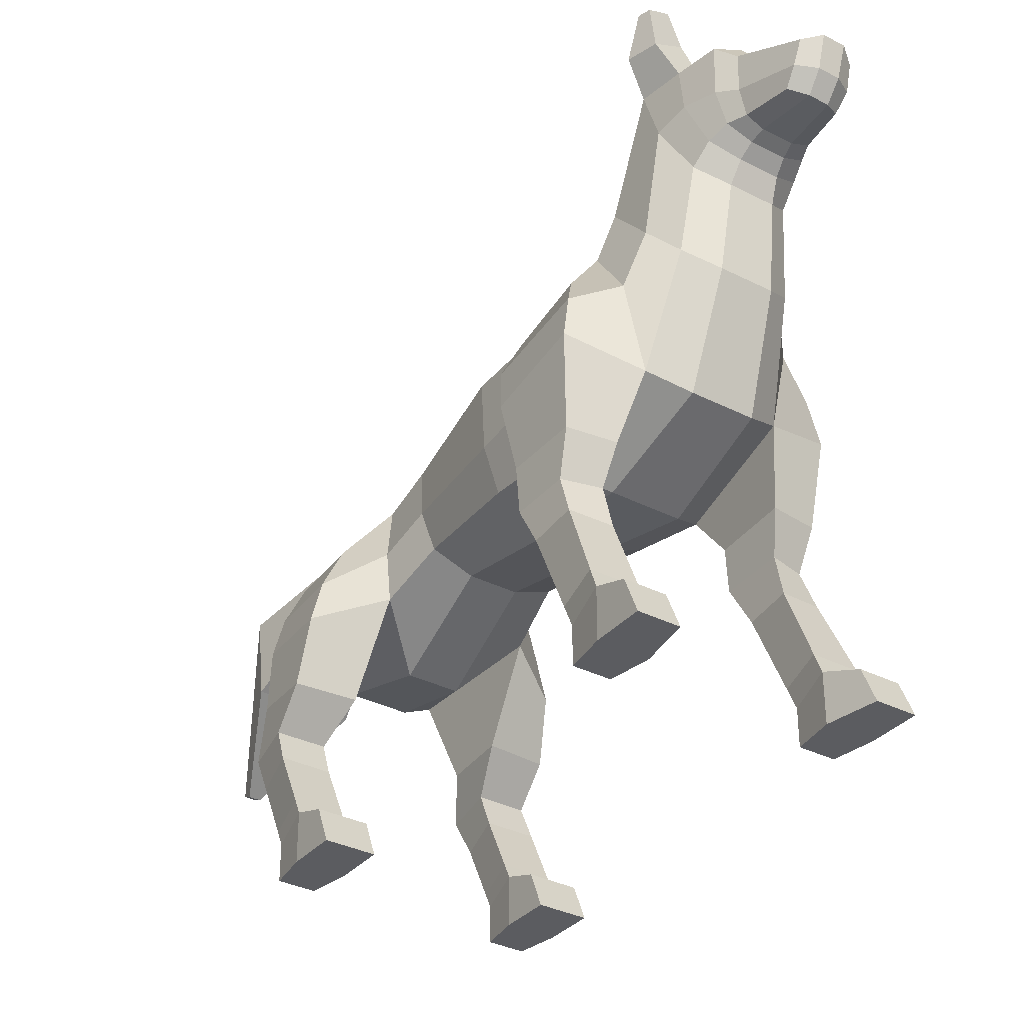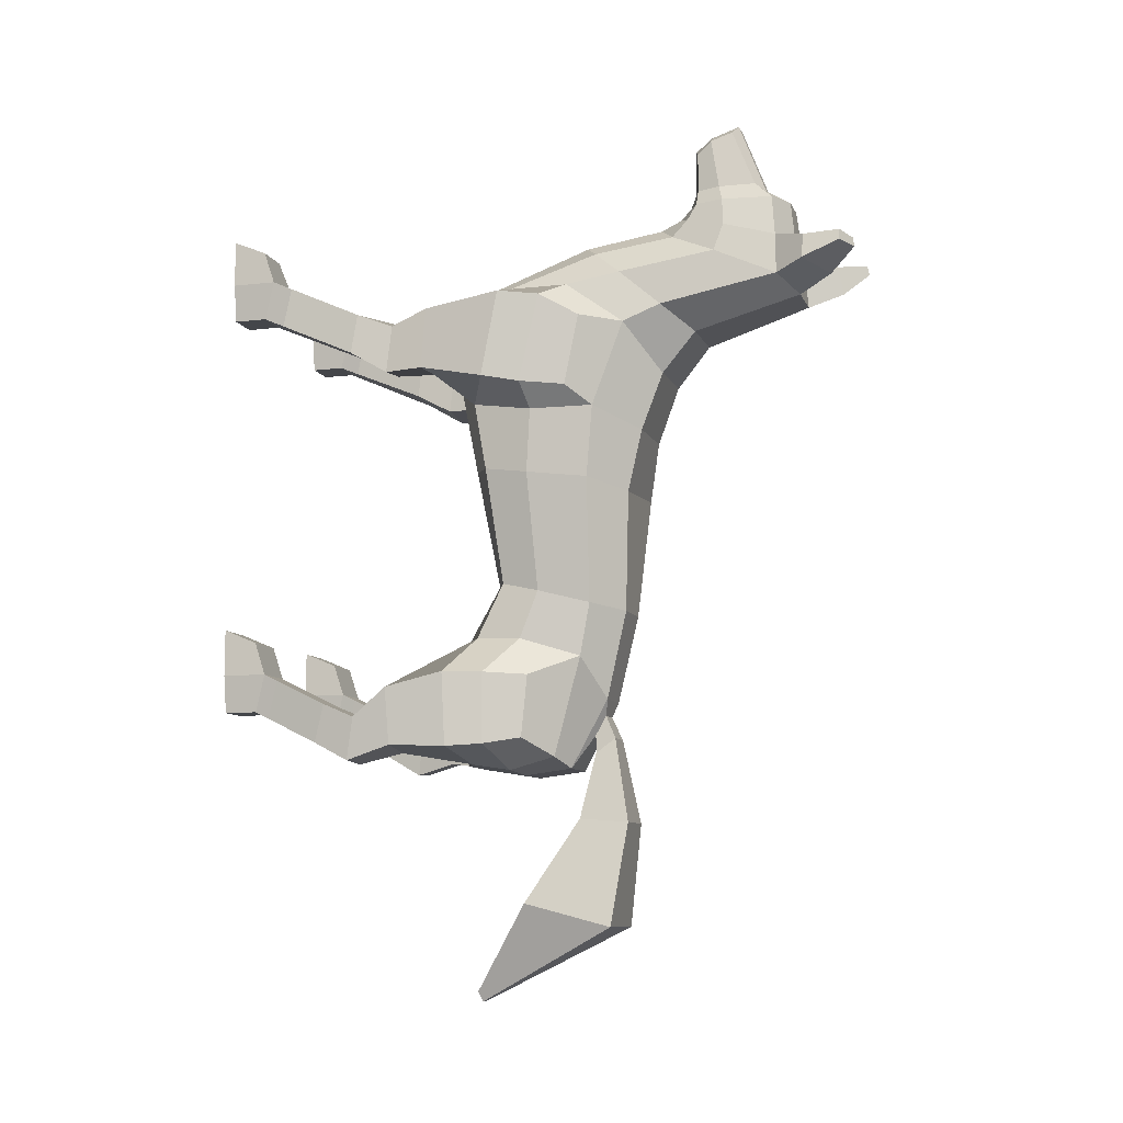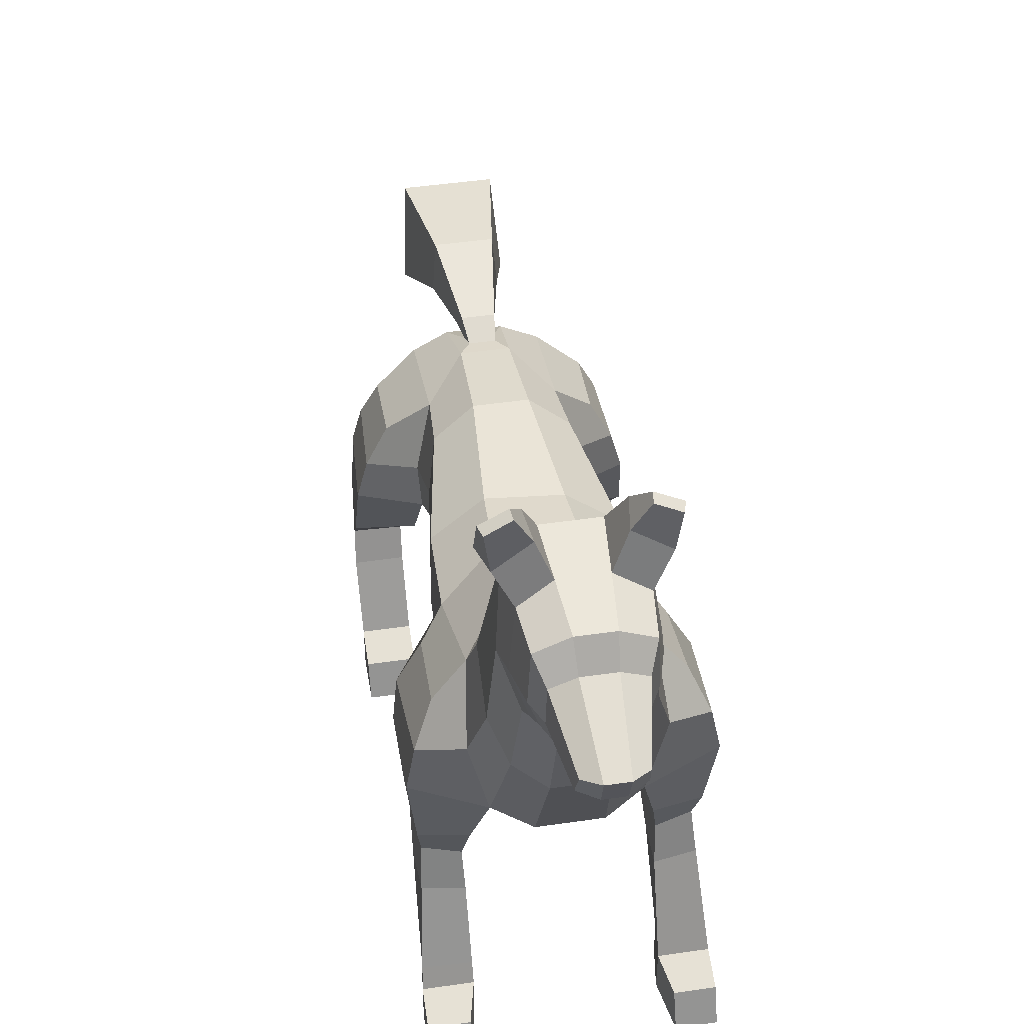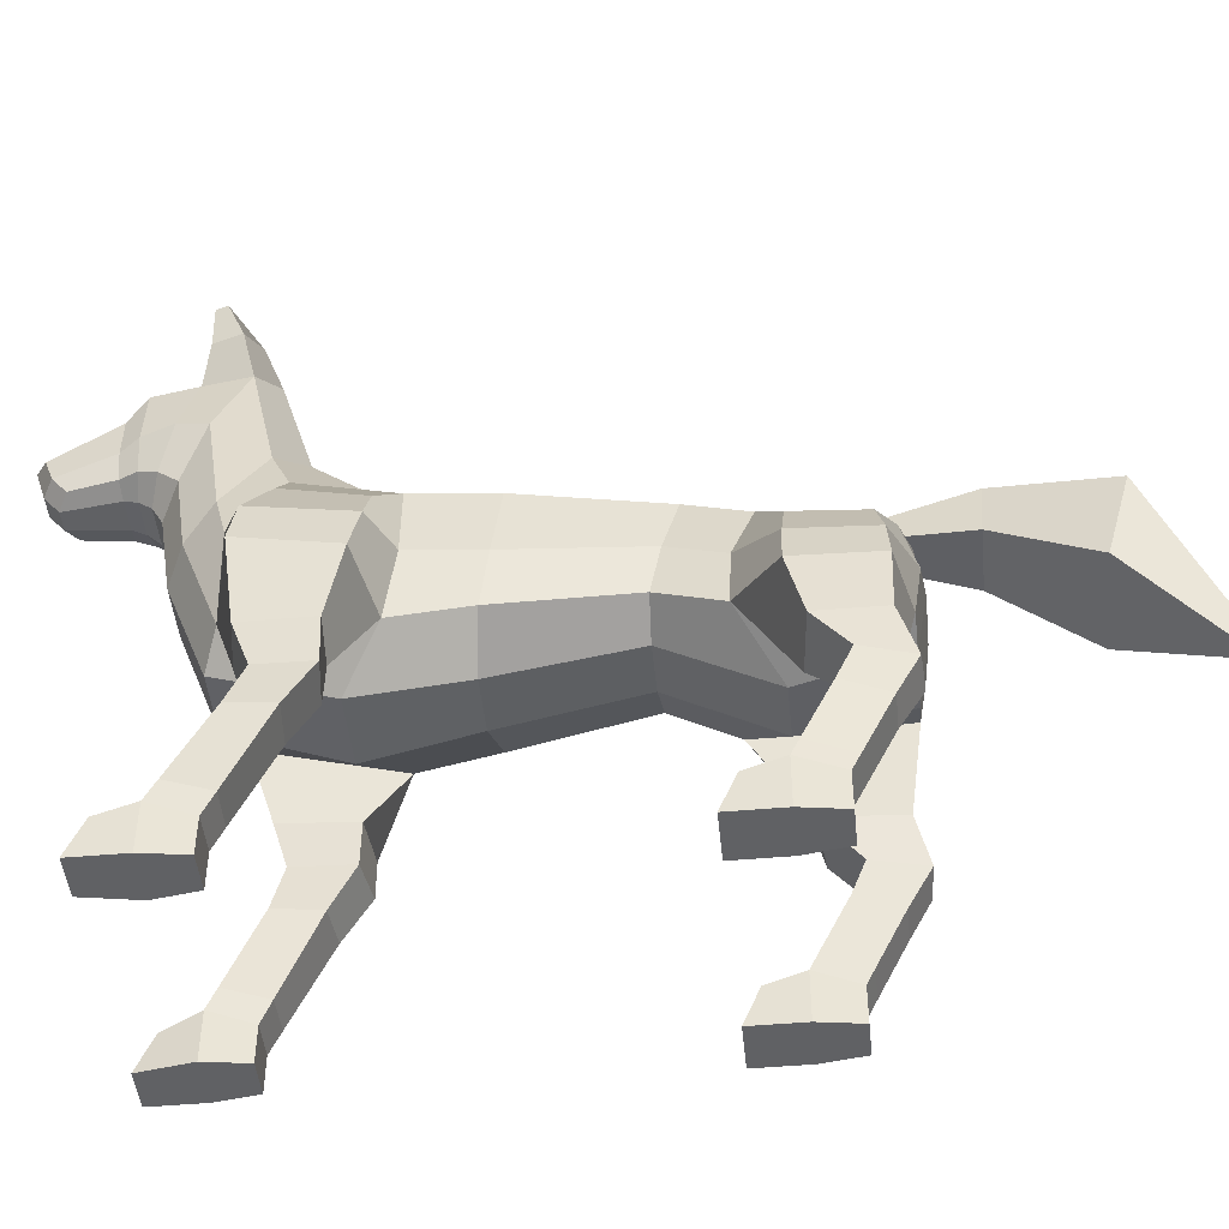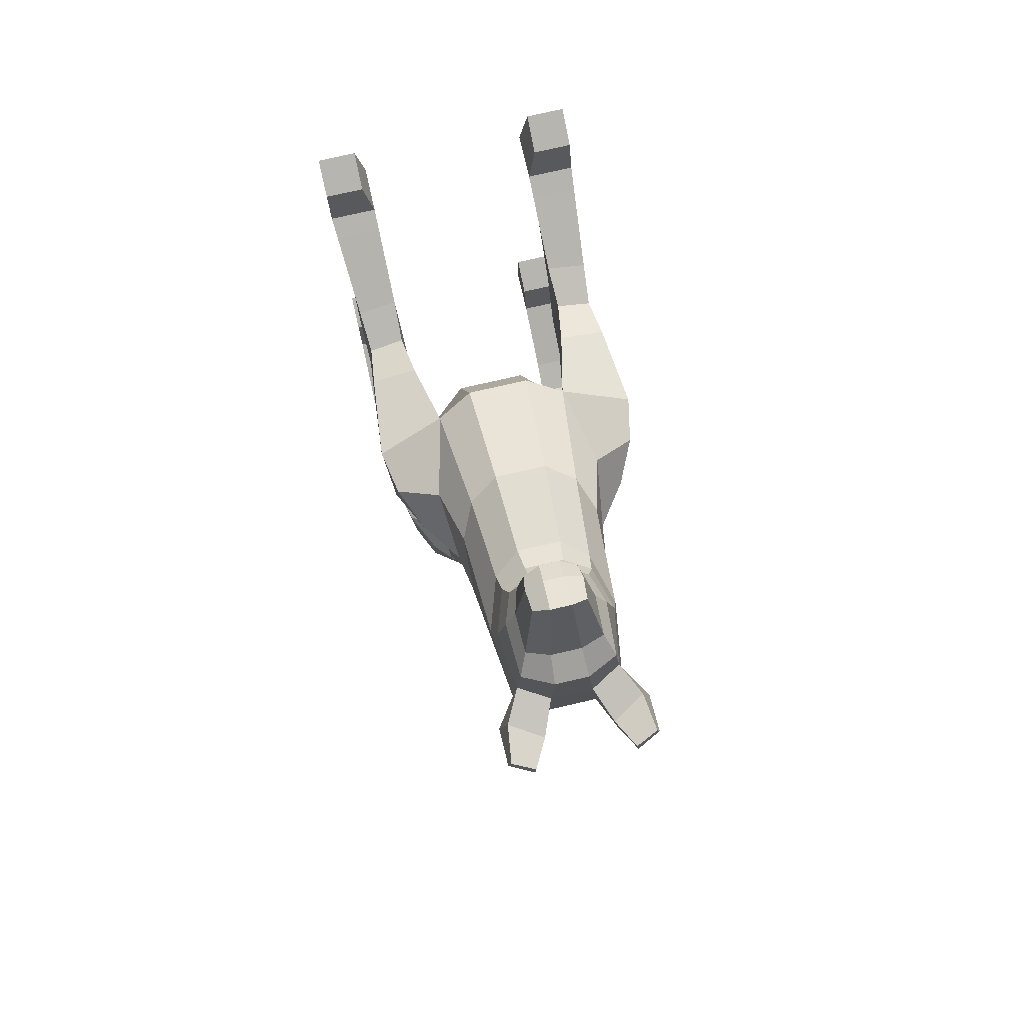
<metadata>
{"format":"obj","ext":"obj","renderer":"f3d","projection":"perspective","resolution":1024,"background":"white","views":[{"elev":-34.5,"azim":-34.4,"up":"+Y"},{"elev":-9.6,"azim":106.6,"up":"+Z"},{"elev":46.6,"azim":-9.4,"up":"+Y"},{"elev":-47.0,"azim":95.8,"up":"+Y"},{"elev":76.9,"azim":167.1,"up":"+Z"}]}
</metadata>
<code>
g default
v -0.2949 -0.08101 -1.279
v -0.4568 -0.08101 -1.279
v -0.4358 -0.08101 -1.584
v -0.316 -0.08101 -1.584
v -0.2949 0.0413 -1.33
v -0.4568 0.0413 -1.33
v -0.4358 0.03969 -1.584
v -0.316 0.03969 -1.584
v -0.2949 -0.08101 -1.448
v -0.4568 -0.08101 -1.448
v -0.4568 0.08101 -1.448
v -0.2949 0.08101 -1.448
v -0.4337 0.4008 -1.768
v -0.3083 0.4036 -1.775
v -0.4535 0.4294 -1.612
v -0.2936 0.4281 -1.608
v -0.3241 -0.08101 0.2154
v -0.4568 -0.08101 0.2154
v -0.4358 -0.08101 -0.08997
v -0.316 -0.08101 -0.08997
v -0.3241 0.0413 0.1636
v -0.4568 0.0413 0.1636
v -0.4358 0.0397 -0.08997
v -0.316 0.03969 -0.08997
v -0.2949 -0.08101 0.04623
v -0.4568 -0.08101 0.04623
v -0.4568 0.08102 0.04623
v -0.2949 0.08101 0.04623
v -0.4329 0.5326 -0.3324
v -0.2889 0.5261 -0.314
v -0.4209 0.5486 -0.1554
v -0.3013 0.5453 -0.1224
v -0.3404 1.033 -1.693
v -0.2064 1.117 -1.753
v -0.3382 1.055 -1.466
v -0.4648 0.9136 -0.3798
v -0.4655 0.9748 -0.06613
v 0.2709 1.398 -0.1626
v -0.2709 1.398 -0.1626
v 0.2661 0.8679 -0.6845
v -0.2661 0.8679 -0.6845
v 0.2906 1.264 -0.7412
v -0.2906 1.289 -0.7412
v 0.2822 0.8293 -0.4422
v -0.2822 0.8293 -0.4422
v 0.2166 0.9225 -1.112
v -0.2166 0.9225 -1.112
v 0.2158 1.253 -1.195
v -0.2158 1.253 -1.195
v 0.2949 -0.08101 -1.279
v 0.4568 -0.08101 -1.279
v 0.4358 -0.08101 -1.584
v 0.316 -0.08101 -1.584
v 0.2949 0.0413 -1.33
v 0.4568 0.0413 -1.33
v 0.4358 0.03969 -1.584
v 0.316 0.03969 -1.584
v 0.2949 -0.08101 -1.448
v 0.4568 -0.08101 -1.448
v 0.4568 0.08101 -1.448
v 0.2949 0.08101 -1.448
v 0.4337 0.4008 -1.768
v 0.3083 0.4036 -1.775
v 0.4535 0.4294 -1.612
v 0.2936 0.4281 -1.608
v 0.3241 -0.08101 0.2154
v 0.4568 -0.08101 0.2154
v 0.4358 -0.08101 -0.08997
v 0.316 -0.08101 -0.08997
v 0.3241 0.0413 0.1636
v 0.4568 0.0413 0.1636
v 0.4358 0.0397 -0.08997
v 0.316 0.03969 -0.08997
v 0.2949 -0.08101 0.04623
v 0.4568 -0.08101 0.04623
v 0.4568 0.08102 0.04623
v 0.2949 0.08101 0.04623
v 0.4329 0.5326 -0.3324
v 0.2889 0.5261 -0.314
v 0.4209 0.5486 -0.1554
v 0.3013 0.5453 -0.1224
v 0.3404 1.033 -1.693
v 0.2064 1.117 -1.753
v 0.3382 1.055 -1.466
v 0.4648 0.9136 -0.3798
v 0.4655 0.9748 -0.06613
v 0.1678 1.564 0.1755
v -0.1678 1.564 0.1755
v 0.198 1.96 -0.005185
v -0.198 1.96 -0.005185
v 0.2481 1.534 -0.1008
v 0.1909 1.273 0.1286
v -0.2481 1.534 -0.1008
v -0.1909 1.273 0.1286
v 0.09078 1.648 0.5148
v -0.09078 1.648 0.5148
v 0.0928 1.781 0.5901
v -0.0928 1.781 0.5901
v 0.1355 1.874 0.3648
v 0.1145 1.654 0.3631
v -0.1355 1.874 0.3648
v -0.1145 1.654 0.3631
v 0.1401 1.651 0.3048
v 0.1665 1.942 0.2978
v -0.1665 1.942 0.2978
v -0.1401 1.651 0.3048
v -0.09049 1.148 -1.789
v -0.1007 0.7577 -1.775
v 0.09049 1.148 -1.789
v 0.1007 0.7577 -1.775
v -0.09336 0.7791 -0.6634
v -0.1179 0.7184 -0.3211
v 0.09336 0.7791 -0.6634
v 0.1179 0.7184 -0.3211
v -0.1052 0.8517 0.04514
v 0.1052 0.8517 0.04514
v -0.1319 1.433 -0.5436
v -0.1227 1.403 -0.7712
v 0.1319 1.433 -0.5436
v 0.1227 1.377 -0.7712
v -0.1266 1.513 -0.3319
v 0.1266 1.513 -0.3319
v -0.08272 0.8674 -1.105
v 0.08272 0.8674 -1.105
v -0.08755 1.358 -1.214
v 0.08755 1.358 -1.214
v -0.08671 0.6748 -1.445
v 0.08671 0.6748 -1.445
v -0.07858 1.283 -1.536
v 0.07858 1.283 -1.536
v -0.1197 1.637 -0.1799
v 0.1197 1.637 -0.1799
v -0.08978 2.028 -0.06372
v 0.08978 2.028 -0.06372
v -0.08937 1.215 0.1839
v 0.08937 1.215 0.1839
v -0.07663 1.501 0.2313
v 0.07663 1.501 0.2313
v -0.03419 1.629 0.5453
v -0.03747 1.797 0.6302
v 0.03419 1.629 0.5453
v 0.03747 1.797 0.6302
v -0.05378 1.901 0.3597
v 0.05378 1.901 0.3597
v -0.05309 1.633 0.3602
v 0.05309 1.633 0.3602
v -0.05942 1.993 0.3012
v 0.05942 1.993 0.3012
v -0.06003 1.614 0.3146
v 0.06003 1.614 0.3146
v -0.195 0.7989 -1.775
v -0.43 0.774 -1.724
v -0.4461 0.7661 -1.457
v 0.195 0.7989 -1.775
v 0.43 0.774 -1.724
v 0.4461 0.7661 -1.457
v -0.2469 0.8336 -1.317
v 0.2469 0.8336 -1.317
v -0.3688 1.202 -0.4104
v -0.3737 1.257 -0.1535
v 0.3688 1.202 -0.4104
v 0.3737 1.257 -0.1535
v 0.296 1.287 -0.4774
v -0.296 1.287 -0.4774
v -0.04772 1.23 -1.666
v 0.04772 1.23 -1.666
v -0.04216 1.268 -1.595
v 0.04216 1.268 -1.595
v -0.1698 0.9918 -2.278
v 0.1698 0.9918 -2.278
v -0.1476 1.309 -2.362
v 0.1476 1.309 -2.362
v -0.02075 0.7692 -2.596
v 0.02075 0.7692 -2.596
v -0.01799 0.7863 -2.634
v 0.01799 0.7863 -2.634
v 0.1086 1.185 -1.973
v -0.1086 1.185 -1.973
v -0.09529 1.363 -1.986
v 0.09529 1.363 -1.986
v 0.1588 1.622 0.2415
v 0.1814 1.954 0.1478
v -0.1814 1.954 0.1478
v -0.1588 1.622 0.2415
v -0.0747 2.014 0.1216
v 0.0747 2.014 0.1216
v -0.06728 1.575 0.2699
v 0.06728 1.575 0.2699
v 0.2699 2.204 0.07748
v -0.2699 2.204 0.07748
v -0.1842 2.246 0.07171
v 0.1842 2.246 0.07171
v 0.2585 2.203 0.1171
v -0.2585 2.203 0.1171
v -0.1787 2.24 0.1066
v 0.1787 2.24 0.1066
v 0.2708 2.065 0.02068
v 0.1402 2.153 -0.009068
v 0.1242 2.138 0.09557
v 0.2408 2.069 0.1177
v -0.2708 2.065 0.02068
v -0.1402 2.153 -0.009068
v -0.2408 2.069 0.1177
v -0.1242 2.138 0.09557
v -0.4362 0.6864 -0.1027
v -0.2801 0.6832 -0.07944
v -0.2828 0.6683 -0.3162
v -0.4467 0.6743 -0.3288
v 0.4362 0.6864 -0.1027
v 0.2801 0.6832 -0.07944
v 0.2828 0.6683 -0.3162
v 0.4467 0.6743 -0.3288
v -0.4309 0.414 -0.1029
v -0.2963 0.4037 -0.08776
v -0.3009 0.3862 -0.2378
v -0.4368 0.3916 -0.2484
v 0.4309 0.414 -0.1029
v 0.2963 0.4037 -0.08776
v 0.3009 0.3862 -0.2378
v 0.4368 0.3916 -0.2484
v -0.2832 0.5602 -1.735
v -0.4426 0.5659 -1.716
v -0.4563 0.5531 -1.508
v 0.2832 0.5602 -1.735
v 0.4426 0.5659 -1.716
v 0.4563 0.5531 -1.508
v -0.2561 0.5509 -1.489
v 0.2561 0.5509 -1.489
v -0.4591 0.3173 -1.563
v -0.2963 0.3175 -1.564
v -0.3161 0.2762 -1.701
v -0.4363 0.2762 -1.701
v 0.4591 0.3173 -1.563
v 0.2963 0.3175 -1.564
v 0.3161 0.2762 -1.701
v 0.4363 0.2762 -1.701
v -0.2302 0.9072 -0.005625
v 0.2302 0.9072 -0.005625
v -0.2038 1.214 -1.388
v 0.2038 1.214 -1.388
v 0.2991 1.037 -0.7127
v 0.2427 1.064 -1.147
v -0.2427 1.064 -1.147
v -0.2991 1.037 -0.7127
v 0.2251 1.733 0.09331
v 0.2438 1.377 0.0369
v -0.2438 1.377 0.0369
v -0.2251 1.733 0.09331
v 0.09855 1.701 0.5616
v 0.1388 1.738 0.3657
v -0.1388 1.738 0.3657
v -0.09855 1.701 0.5616
v 0.1762 1.756 0.3027
v -0.1762 1.756 0.3027
v -0.08804 0.973 -1.811
v -0.2055 0.9484 -1.799
v 0.08804 0.973 -1.811
v 0.2055 0.9484 -1.799
v -0.0358 1.693 0.5969
v 0.0358 1.693 0.5969
v -0.3981 0.9052 -1.715
v -0.4103 0.9075 -1.459
v 0.3981 0.9052 -1.715
v 0.4103 0.9075 -1.459
v 0.4368 1.123 -0.08233
v 0.447 1.053 -0.4072
v -0.447 1.053 -0.4072
v -0.4368 1.123 -0.08233
v 0.3086 1.052 -0.4782
v -0.3086 1.052 -0.4782
v 0.2077 1.766 0.196
v -0.2077 1.766 0.196
v 0.2941 1.188 -0.01149
v -0.2941 1.188 -0.01149
v 0.258 1 -1.323
v -0.258 1 -1.323
v -0.4512 0.1526 0.01418
v -0.2952 0.1504 0.01743
v -0.3126 0.1142 -0.1217
v -0.436 0.1153 -0.124
v 0.4512 0.1526 0.01418
v 0.2952 0.1504 0.01743
v 0.3126 0.1142 -0.1217
v 0.436 0.1153 -0.124
v -0.4572 0.1318 -1.473
v -0.2952 0.1318 -1.473
v -0.316 0.09055 -1.609
v -0.4359 0.09055 -1.609
v 0.4572 0.1318 -1.473
v 0.2952 0.1318 -1.473
v 0.316 0.09055 -1.609
v 0.4359 0.09055 -1.609
v 0.06084 1.233 -1.732
v -0.06084 1.233 -1.732
v -0.05357 1.305 -1.678
v 0.05357 1.305 -1.678
g Mesh
f 5 6 2 1
f 7 8 4 3
f 4 9 10 3
f 9 1 2 10
f 3 10 11 7
f 10 2 6 11
f 8 12 9 4
f 12 5 1 9
f 11 6 5 12
f 21 22 18 17
f 23 24 20 19
f 20 25 26 19
f 25 17 18 26
f 19 26 27 23
f 26 18 22 27
f 24 28 25 20
f 28 21 17 25
f 27 22 21 28
f 54 50 51 55
f 56 52 53 57
f 53 52 59 58
f 58 59 51 50
f 52 56 60 59
f 59 60 55 51
f 57 53 58 61
f 61 58 50 54
f 60 61 54 55
f 70 66 67 71
f 72 68 69 73
f 69 68 75 74
f 74 75 67 66
f 68 72 76 75
f 75 76 71 67
f 73 69 74 77
f 77 74 66 70
f 76 77 70 71
f 41 111 112 45
f 111 113 114 112
f 113 40 44 114
f 112 114 116 115
f 117 119 120 118
f 121 122 119 117
f 47 123 111 41
f 123 124 113 111
f 124 46 40 113
f 43 118 125 49
f 118 120 126 125
f 120 42 48 126
f 127 128 124 123
f 108 110 128 127
f 125 126 130 129
f 93 131 121 39
f 131 132 122 121
f 132 91 38 122
f 90 133 131 93
f 133 134 132 131
f 134 89 91 132
f 115 116 136 135
f 94 135 137 88
f 135 136 138 137
f 136 92 87 138
f 98 140 143 101
f 140 142 144 143
f 142 97 99 144
f 102 145 139 96
f 145 146 141 139
f 146 100 95 141
f 101 143 147 105
f 143 144 148 147
f 144 99 104 148
f 106 149 145 102
f 149 150 146 145
f 150 103 100 146
f 157 127 123 47
f 128 158 46 124
f 151 108 127 157
f 110 154 158 128
f 164 117 118 43
f 119 163 42 120
f 39 121 117 164
f 122 38 163 119
f 160 39 164 159
f 162 161 163 38
f 109 107 165 166
f 107 129 167 165
f 129 130 168 167
f 130 109 166 168
f 169 171 175 173
f 171 172 176 175
f 172 170 174 176
f 170 169 173 174
f 174 173 175 176
f 170 177 178 169
f 169 178 179 171
f 171 179 180 172
f 172 180 177 170
f 147 185 183 105
f 148 186 185 147
f 186 134 133 185
f 104 182 186 148
f 106 184 187 149
f 184 88 137 187
f 149 187 188 150
f 187 137 138 188
f 150 188 181 103
f 188 138 87 181
f 191 190 194 195
f 192 196 193 189
f 189 197 198 192
f 192 198 199 196
f 196 199 200 193
f 193 200 197 189
f 201 190 191 202
f 203 194 190 201
f 204 195 194 203
f 202 191 195 204
f 185 204 203 183
f 199 186 182 200
f 183 203 201 90
f 200 182 89 197
f 133 202 204 185
f 90 201 202 133
f 198 134 186 199
f 197 89 134 198
f 205 31 32 206
f 206 32 30 207
f 45 207 208 36
f 207 30 29 208
f 36 208 205 37
f 208 29 31 205
f 80 209 210 81
f 81 210 211 79
f 79 211 212 78
f 211 44 85 212
f 78 212 209 80
f 212 85 86 209
f 31 213 214 32
f 32 214 215 30
f 30 215 216 29
f 29 216 213 31
f 217 80 81 218
f 218 81 79 219
f 219 79 78 220
f 220 78 80 217
f 151 221 222 152
f 221 14 13 222
f 152 222 223 153
f 222 13 15 223
f 63 224 225 62
f 224 154 155 225
f 62 225 226 64
f 225 155 156 226
f 153 223 227 157
f 223 15 16 227
f 157 227 221 151
f 227 16 14 221
f 64 226 228 65
f 226 156 158 228
f 65 228 224 63
f 228 158 154 224
f 15 229 230 16
f 16 230 231 14
f 14 231 232 13
f 13 232 229 15
f 233 64 65 234
f 234 65 63 235
f 235 63 62 236
f 236 62 64 233
f 45 112 115 237
f 114 44 238 116
f 237 115 135 94
f 116 238 92 136
f 37 205 206 237
f 237 206 207 45
f 209 86 238 210
f 210 238 44 211
f 35 239 34 33
f 84 82 83 240
f 49 125 129 239
f 126 48 240 130
f 239 129 107 34
f 130 240 83 109
f 42 241 242 48
f 241 40 46 242
f 49 243 244 43
f 243 47 41 244
f 89 245 246 91
f 245 87 92 246
f 93 247 248 90
f 247 94 88 248
f 97 249 250 99
f 249 95 100 250
f 101 251 252 98
f 251 102 96 252
f 99 250 253 104
f 250 100 103 253
f 105 254 251 101
f 254 106 102 251
f 107 255 256 34
f 255 108 151 256
f 109 257 255 107
f 257 110 108 255
f 83 258 257 109
f 258 154 110 257
f 98 252 259 140
f 252 96 139 259
f 140 259 260 142
f 259 139 141 260
f 142 260 249 97
f 260 141 95 249
f 34 256 261 33
f 256 151 152 261
f 33 261 262 35
f 261 152 153 262
f 82 263 258 83
f 263 155 154 258
f 84 264 263 82
f 264 156 155 263
f 162 265 266 161
f 265 86 85 266
f 159 267 268 160
f 267 36 37 268
f 163 269 241 42
f 269 44 40 241
f 43 244 270 164
f 244 41 45 270
f 161 266 269 163
f 266 85 44 269
f 164 270 267 159
f 270 45 36 267
f 104 253 271 182
f 253 103 181 271
f 182 271 245 89
f 271 181 87 245
f 183 272 254 105
f 272 184 106 254
f 90 248 272 183
f 248 88 184 272
f 91 246 273 38
f 246 92 238 273
f 39 274 247 93
f 274 237 94 247
f 38 273 265 162
f 273 238 86 265
f 160 268 274 39
f 268 37 237 274
f 48 242 275 240
f 242 46 158 275
f 239 276 243 49
f 276 157 47 243
f 35 262 276 239
f 262 153 157 276
f 240 275 264 84
f 275 158 156 264
f 213 277 278 214
f 277 27 28 278
f 214 278 279 215
f 278 28 24 279
f 215 279 280 216
f 279 24 23 280
f 216 280 277 213
f 280 23 27 277
f 76 281 282 77
f 281 217 218 282
f 77 282 283 73
f 282 218 219 283
f 73 283 284 72
f 283 219 220 284
f 72 284 281 76
f 284 220 217 281
f 229 285 286 230
f 285 11 12 286
f 230 286 287 231
f 286 12 8 287
f 231 287 288 232
f 287 8 7 288
f 232 288 285 229
f 288 7 11 285
f 60 289 290 61
f 289 233 234 290
f 61 290 291 57
f 290 234 235 291
f 57 291 292 56
f 291 235 236 292
f 56 292 289 60
f 292 236 233 289
f 177 293 294 178
f 293 166 165 294
f 178 294 295 179
f 294 165 167 295
f 179 295 296 180
f 295 167 168 296
f 180 296 293 177
f 296 168 166 293

</code>
